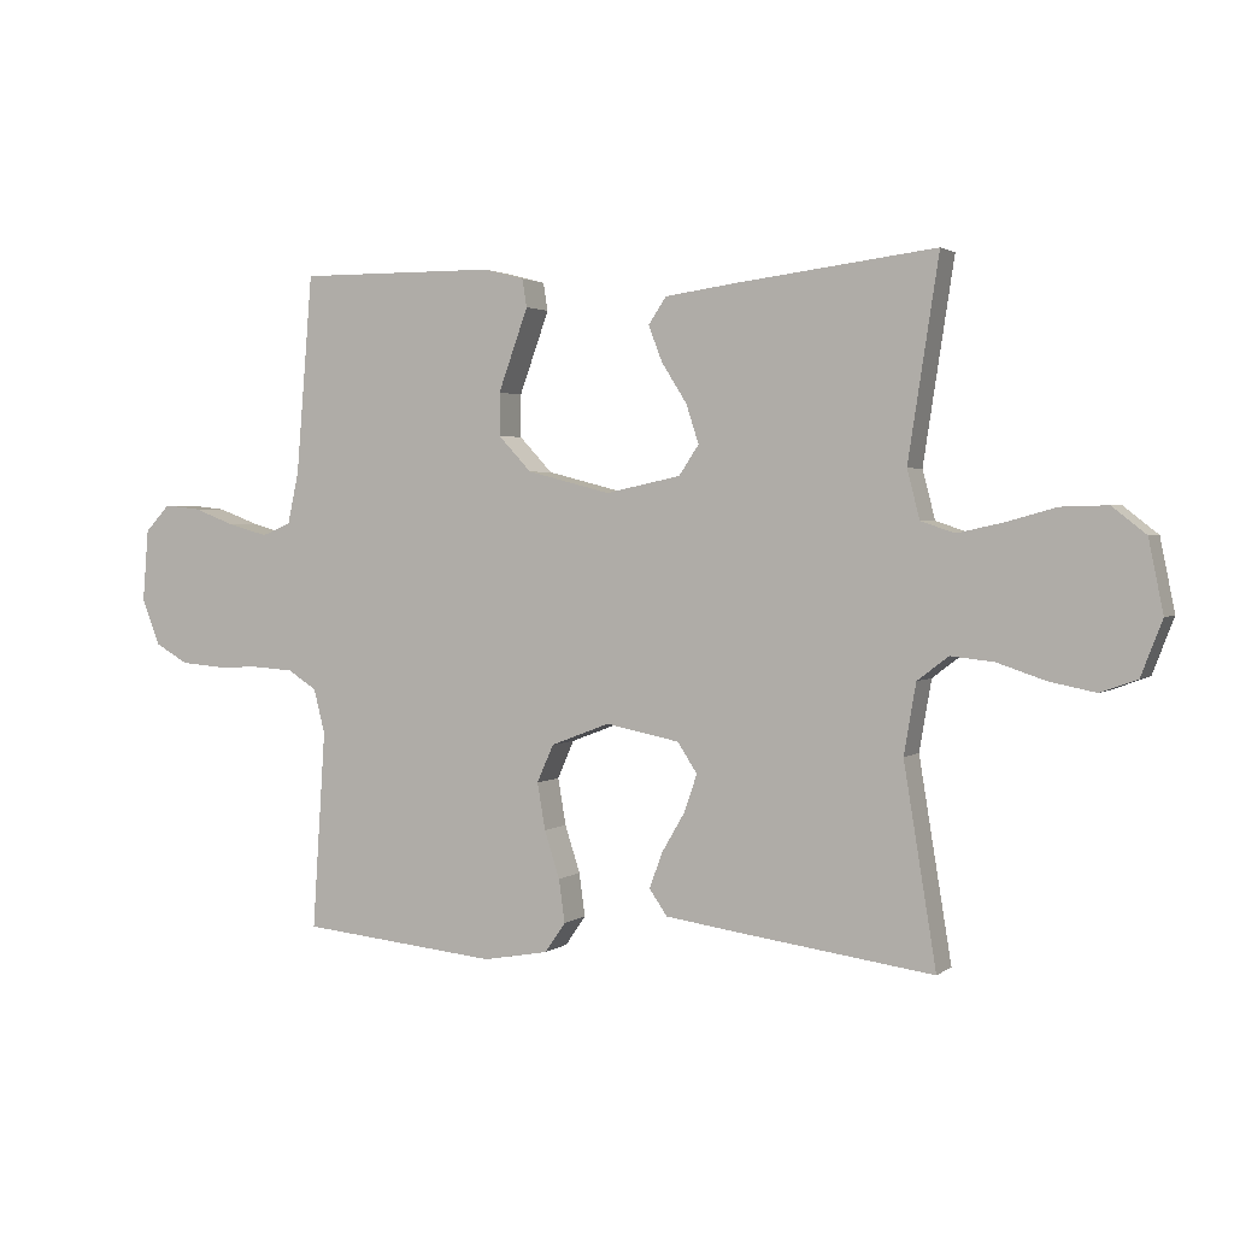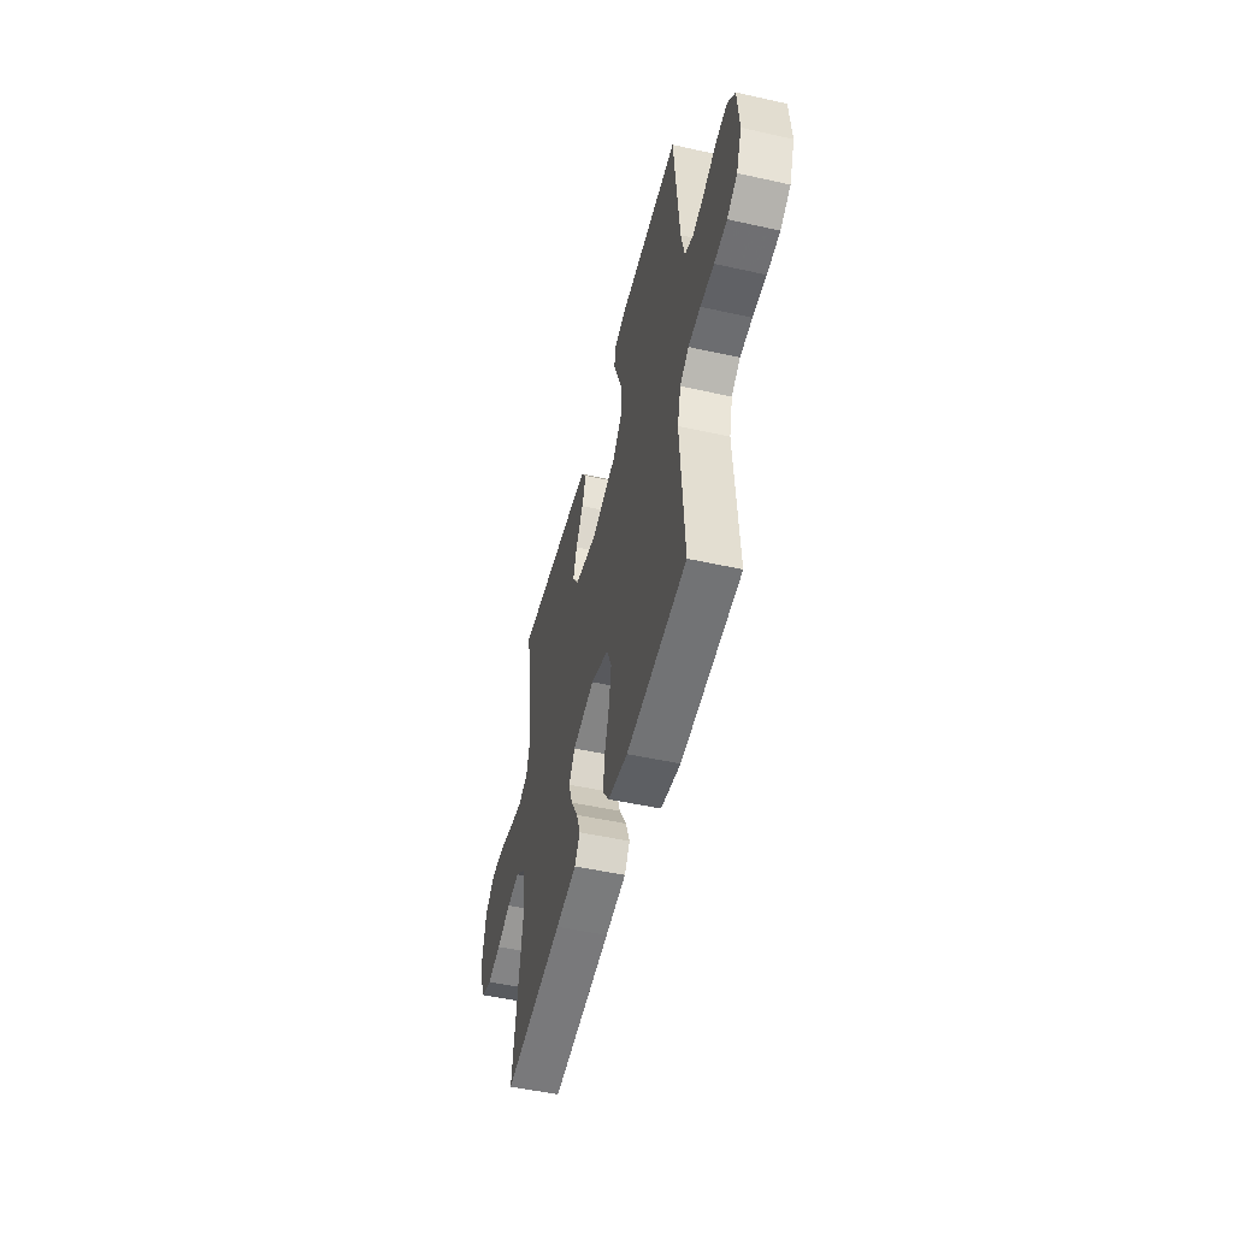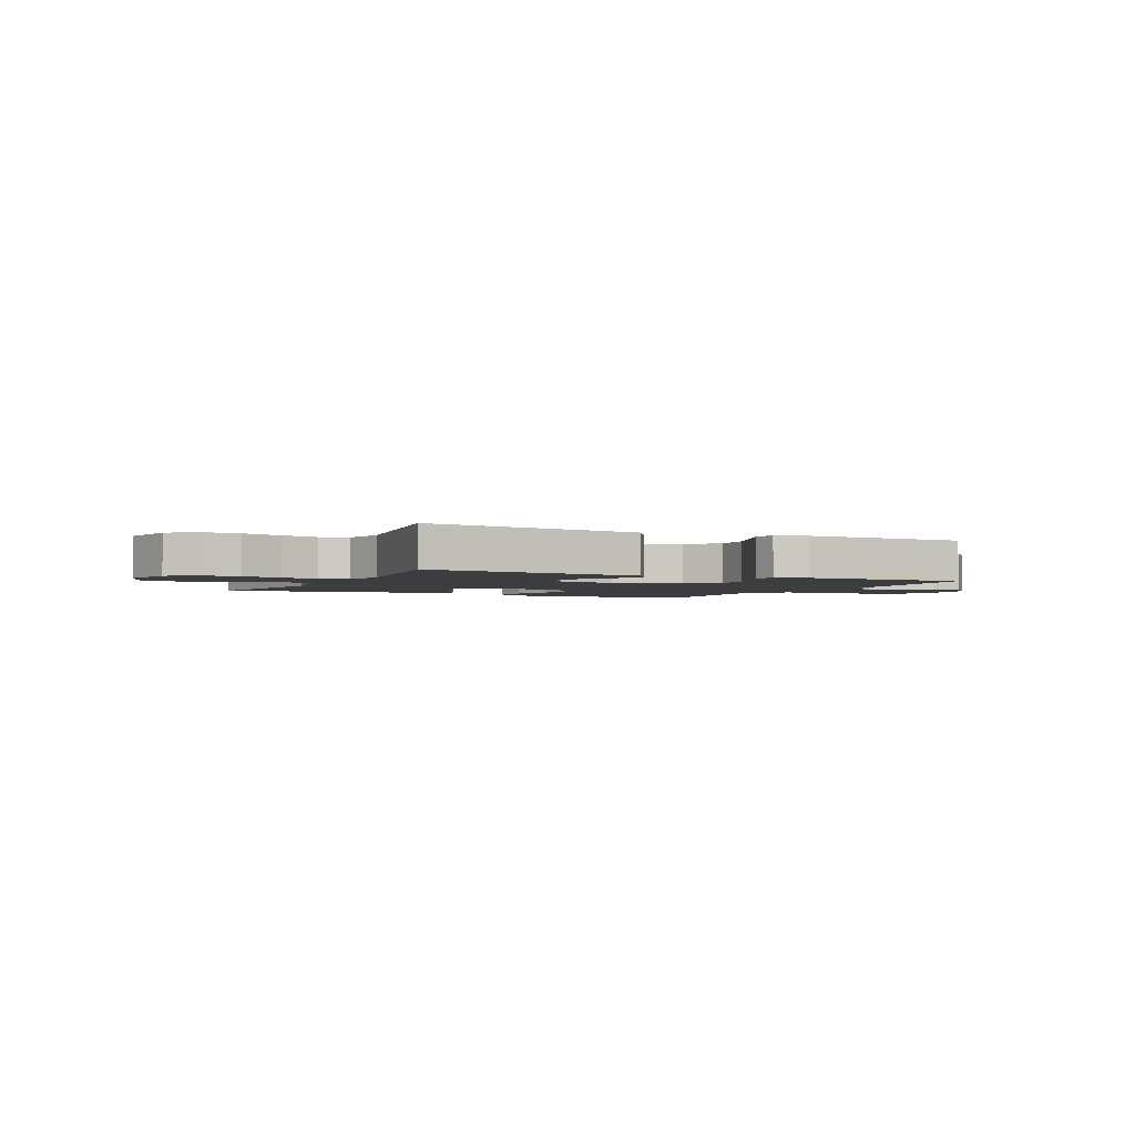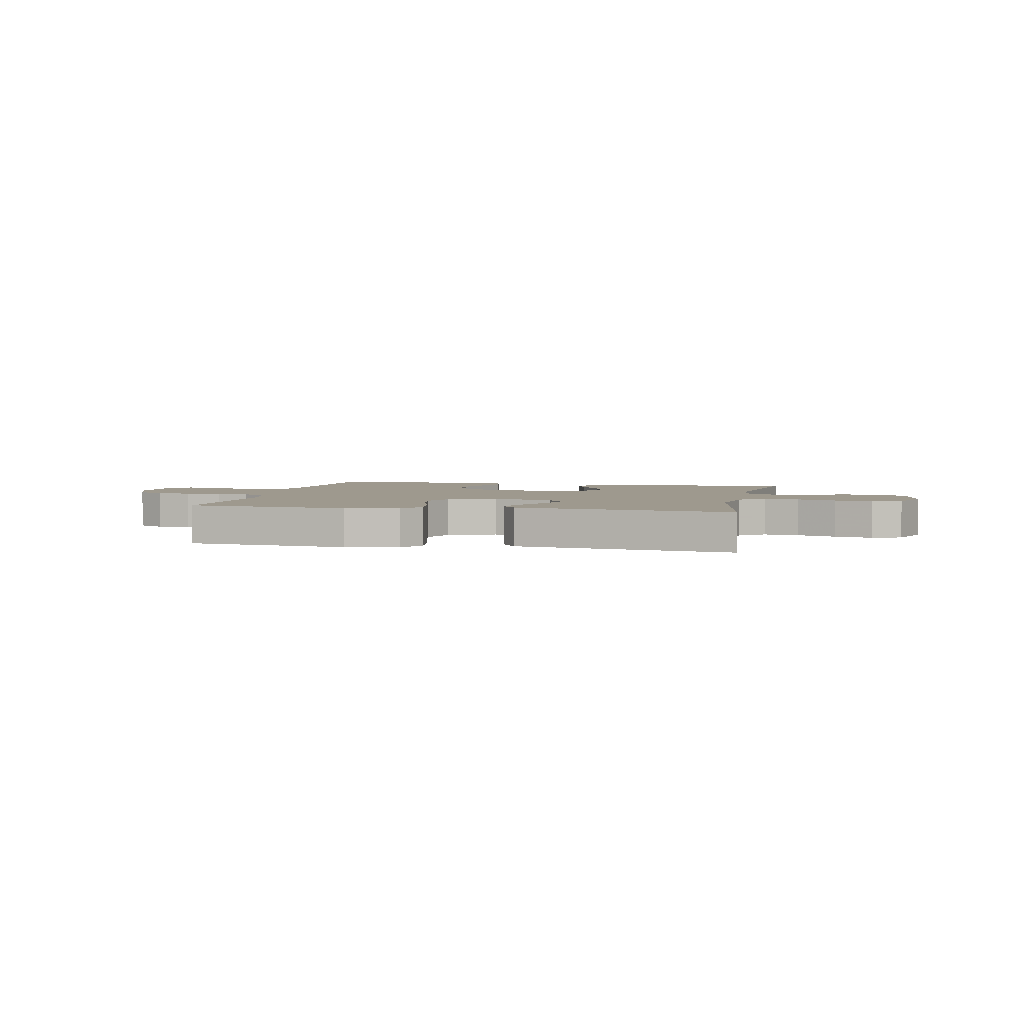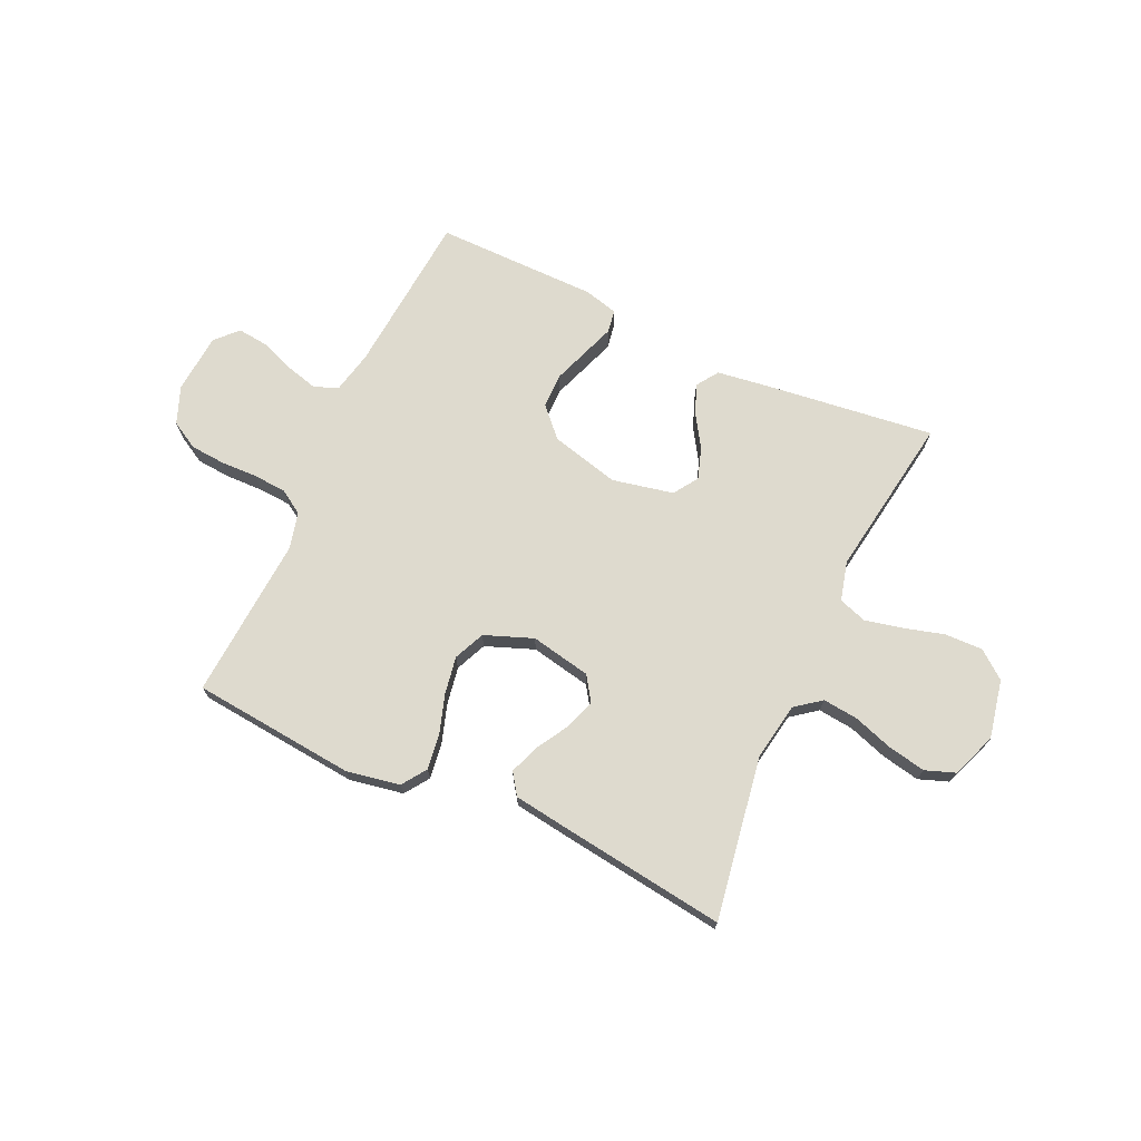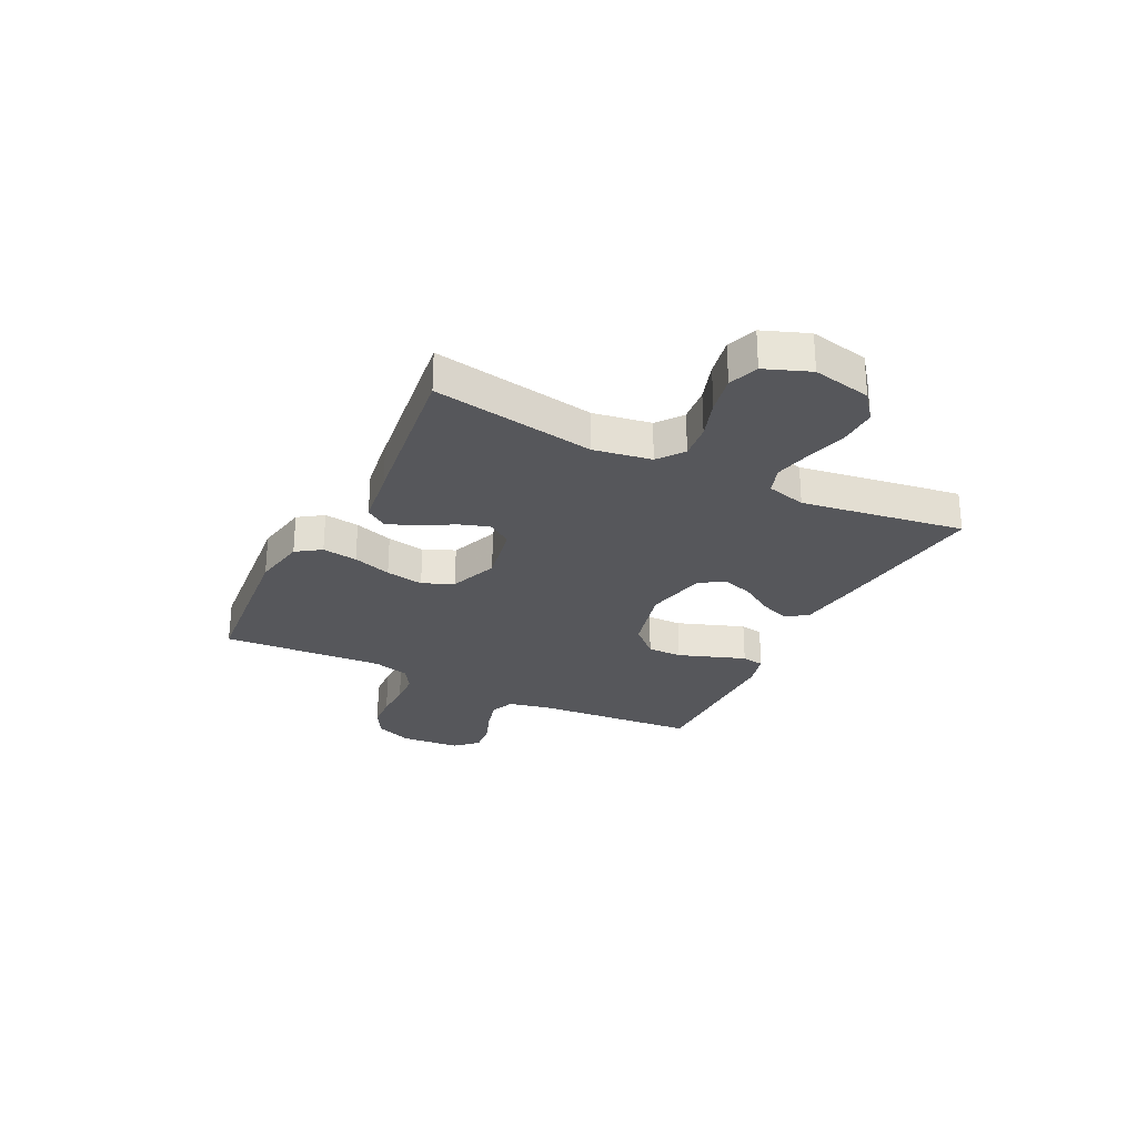
<metadata>
{"format":"obj","ext":"obj","renderer":"f3d","projection":"perspective","resolution":1024,"background":"white","views":[{"elev":2.3,"azim":-155.4,"up":"+Z"},{"elev":-50.3,"azim":76.3,"up":"+Z"},{"elev":-2.7,"azim":-25.9,"up":"+Y"},{"elev":3.5,"azim":-168.0,"up":"+Y"},{"elev":71.2,"azim":-155.3,"up":"+Y"},{"elev":-27.3,"azim":-116.6,"up":"+Y"}]}
</metadata>
<code>
v 0.5 0.07 0.5
v 0.525 0.07 0.2
v 0.542 0.07 0.122
v 0.586 0.07 0.104
v 0.645 0.07 0.12
v 0.709 0.07 0.144
v 0.765 0.07 0.15
v 0.803 0.07 0.11
v 0.812 0.07 0
v 0.785 0.07 -0.069
v 0.734 0.07 -0.098
v 0.67 0.07 -0.103
v 0.602 0.07 -0.101
v 0.541 0.07 -0.105
v 0.497 0.07 -0.133
v 0.48 0.07 -0.2
v 0.5 0.07 -0.5
v 0.2 0.07 -0.529
v 0.101 0.07 -0.511
v 0.07 0.07 -0.466
v 0.079 0.07 -0.401
v 0.102 0.07 -0.33
v 0.114 0.07 -0.26
v 0.089 0.07 -0.203
v 0 0.07 -0.169
v -0.111 0.07 -0.191
v -0.141 0.07 -0.236
v -0.122 0.07 -0.292
v -0.087 0.07 -0.352
v -0.067 0.07 -0.406
v -0.094 0.07 -0.445
v -0.2 0.07 -0.46
v -0.5 0.07 -0.5
v -0.451 0.07 -0.2
v -0.469 0.07 -0.094
v -0.516 0.07 -0.058
v -0.581 0.07 -0.065
v -0.653 0.07 -0.089
v -0.723 0.07 -0.103
v -0.778 0.07 -0.083
v -0.81 0.07 0
v -0.788 0.07 0.108
v -0.737 0.07 0.148
v -0.667 0.07 0.146
v -0.592 0.07 0.125
v -0.524 0.07 0.11
v -0.473 0.07 0.127
v -0.454 0.07 0.2
v -0.5 0.07 0.5
v -0.2 0.07 0.463
v -0.092 0.07 0.448
v -0.065 0.07 0.408
v -0.086 0.07 0.354
v -0.124 0.07 0.294
v -0.143 0.07 0.236
v -0.113 0.07 0.191
v 0 0.07 0.167
v 0.126 0.07 0.199
v 0.176 0.07 0.252
v 0.176 0.07 0.316
v 0.152 0.07 0.382
v 0.131 0.07 0.44
v 0.138 0.07 0.482
v 0.2 0.07 0.498
v 0.5 0 0.5
v 0.525 0 0.2
v 0.542 0 0.122
v 0.586 0 0.104
v 0.645 0 0.12
v 0.709 0 0.144
v 0.765 0 0.15
v 0.803 0 0.11
v 0.812 0 0
v 0.785 0 -0.069
v 0.734 0 -0.098
v 0.67 0 -0.103
v 0.602 0 -0.101
v 0.541 0 -0.105
v 0.497 0 -0.133
v 0.48 0 -0.2
v 0.5 0 -0.5
v 0.2 0 -0.529
v 0.101 0 -0.511
v 0.07 0 -0.466
v 0.079 0 -0.401
v 0.102 0 -0.33
v 0.114 0 -0.26
v 0.089 0 -0.203
v 0 0 -0.169
v -0.111 0 -0.191
v -0.141 0 -0.236
v -0.122 0 -0.292
v -0.087 0 -0.352
v -0.067 0 -0.406
v -0.094 0 -0.445
v -0.2 0 -0.46
v -0.5 0 -0.5
v -0.451 0 -0.2
v -0.469 0 -0.094
v -0.516 0 -0.058
v -0.581 0 -0.065
v -0.653 0 -0.089
v -0.723 0 -0.103
v -0.778 0 -0.083
v -0.81 0 0
v -0.788 0 0.108
v -0.737 0 0.148
v -0.667 0 0.146
v -0.592 0 0.125
v -0.524 0 0.11
v -0.473 0 0.127
v -0.454 0 0.2
v -0.5 0 0.5
v -0.2 0 0.463
v -0.092 0 0.448
v -0.065 0 0.408
v -0.086 0 0.354
v -0.124 0 0.294
v -0.143 0 0.236
v -0.113 0 0.191
v 0 0 0.167
v 0.126 0 0.199
v 0.176 0 0.252
v 0.176 0 0.316
v 0.152 0 0.382
v 0.131 0 0.44
v 0.138 0 0.482
v 0.2 0 0.498
f 63 64 1 2
f 60 61 62 63
f 60 63 2 3
f 59 60 3
f 58 59 3 4
f 57 58 4
f 51 52 53 54
f 51 54 55
f 48 49 50 51
f 47 48 51 55
f 46 47 55 56
f 42 43 44 45
f 42 45 46
f 41 42 46
f 37 38 39 40
f 36 37 40 41
f 31 32 33 34
f 31 34 35
f 28 29 30 31
f 27 28 31 35
f 26 27 35 36
f 19 20 21 22
f 19 22 23
f 16 17 18 19
f 15 16 19 23
f 14 15 23 24
f 10 11 12 13
f 10 13 14
f 9 10 14
f 5 6 7 8
f 4 5 8 9
f 57 4 9 14
f 36 41 46 56
f 25 26 36 56
f 25 56 57
f 14 24 25 57
f 66 65 128 127
f 127 126 125 124
f 67 66 127 124
f 67 124 123
f 68 67 123 122
f 68 122 121
f 118 117 116 115
f 119 118 115
f 115 114 113 112
f 119 115 112 111
f 120 119 111 110
f 109 108 107 106
f 110 109 106
f 110 106 105
f 104 103 102 101
f 105 104 101 100
f 98 97 96 95
f 99 98 95
f 95 94 93 92
f 99 95 92 91
f 100 99 91 90
f 86 85 84 83
f 87 86 83
f 83 82 81 80
f 87 83 80 79
f 88 87 79 78
f 77 76 75 74
f 78 77 74
f 78 74 73
f 72 71 70 69
f 73 72 69 68
f 78 73 68 121
f 120 110 105 100
f 120 100 90 89
f 121 120 89
f 121 89 88 78
f 1 65 66 2
f 2 66 67 3
f 3 67 68 4
f 4 68 69 5
f 5 69 70 6
f 6 70 71 7
f 7 71 72 8
f 8 72 73 9
f 9 73 74 10
f 10 74 75 11
f 11 75 76 12
f 12 76 77 13
f 13 77 78 14
f 14 78 79 15
f 15 79 80 16
f 16 80 81 17
f 17 81 82 18
f 18 82 83 19
f 19 83 84 20
f 20 84 85 21
f 21 85 86 22
f 22 86 87 23
f 23 87 88 24
f 24 88 89 25
f 25 89 90 26
f 26 90 91 27
f 27 91 92 28
f 28 92 93 29
f 29 93 94 30
f 30 94 95 31
f 31 95 96 32
f 32 96 97 33
f 33 97 98 34
f 34 98 99 35
f 35 99 100 36
f 36 100 101 37
f 37 101 102 38
f 38 102 103 39
f 39 103 104 40
f 40 104 105 41
f 41 105 106 42
f 42 106 107 43
f 43 107 108 44
f 44 108 109 45
f 45 109 110 46
f 46 110 111 47
f 47 111 112 48
f 48 112 113 49
f 49 113 114 50
f 50 114 115 51
f 51 115 116 52
f 52 116 117 53
f 53 117 118 54
f 54 118 119 55
f 55 119 120 56
f 56 120 121 57
f 57 121 122 58
f 58 122 123 59
f 59 123 124 60
f 60 124 125 61
f 61 125 126 62
f 62 126 127 63
f 63 127 128 64
f 64 128 65 1

</code>
